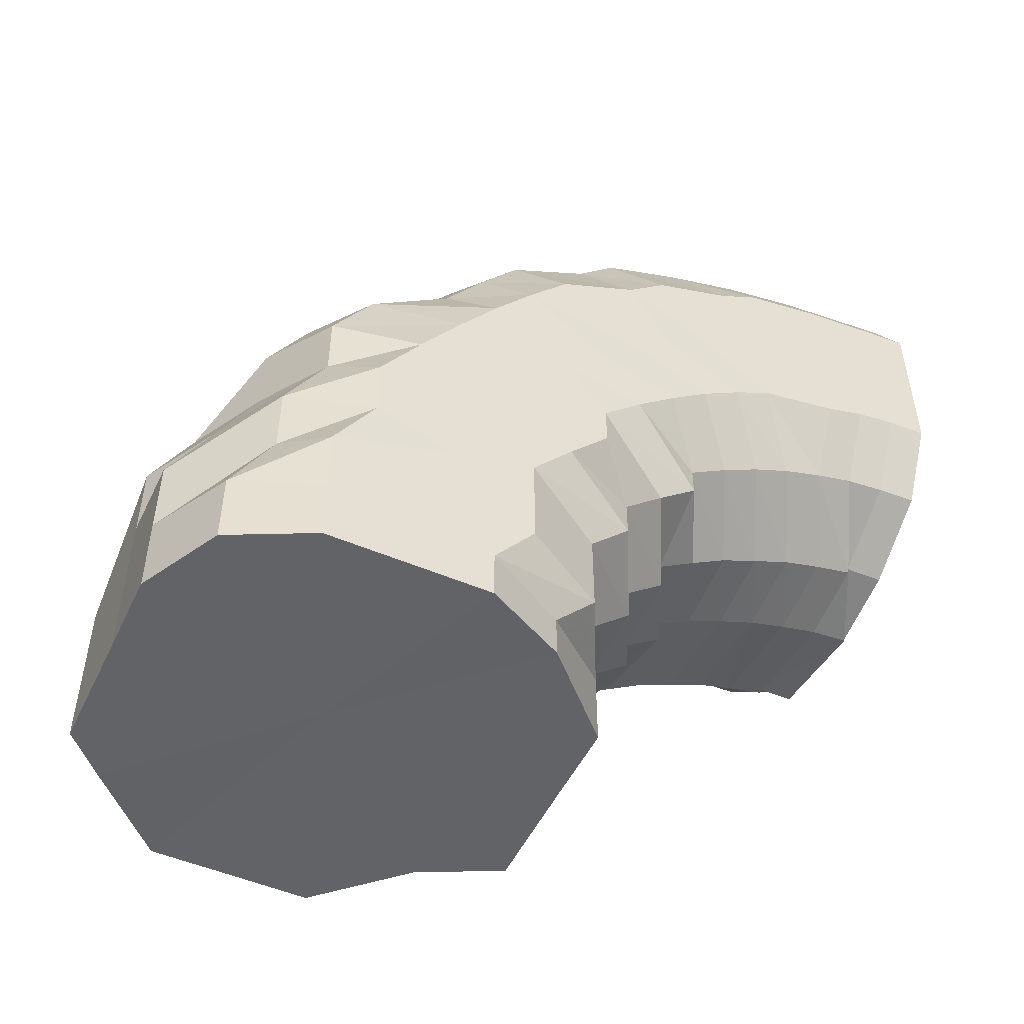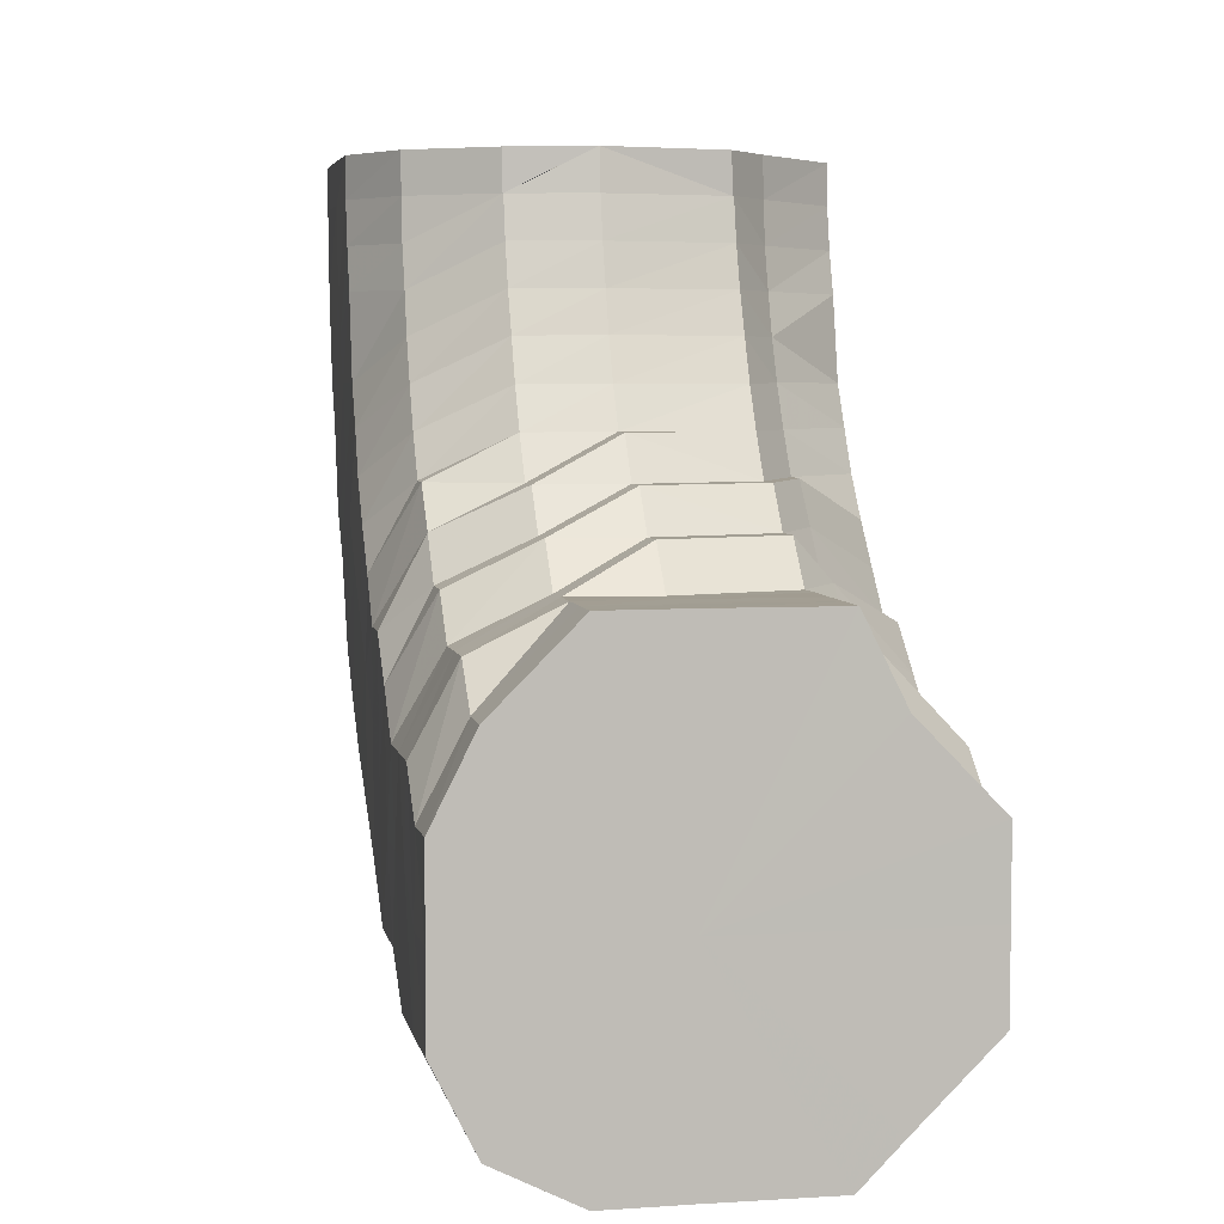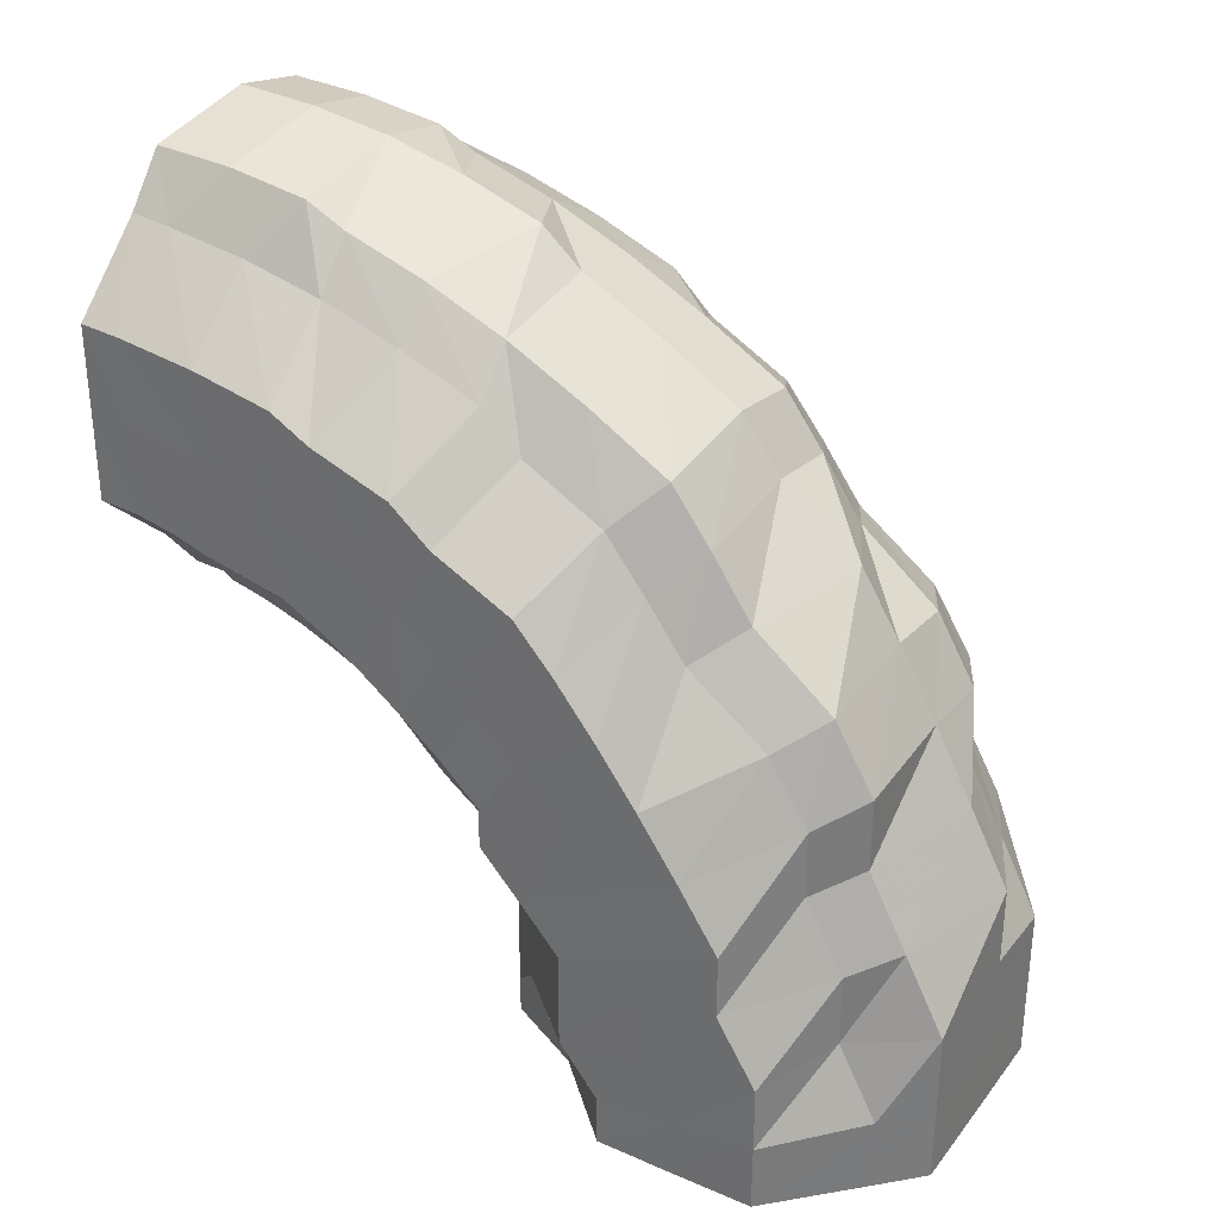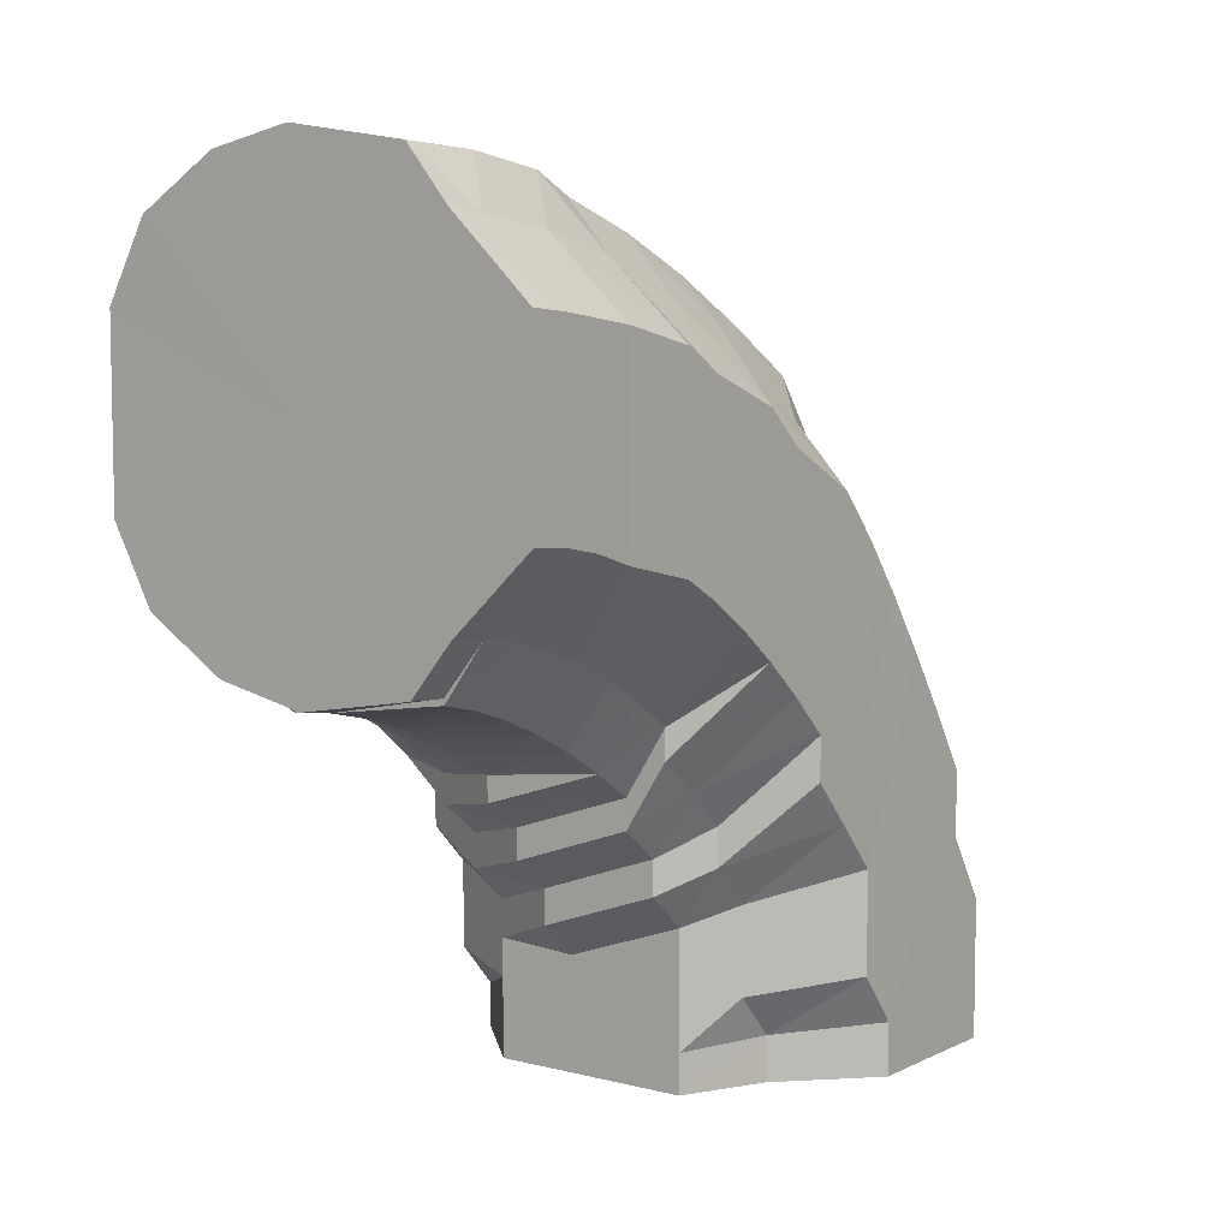
<metadata>
{"format":"obj","ext":"obj","renderer":"f3d","projection":"perspective","resolution":1024,"background":"white","views":[{"elev":-50.8,"azim":64.9,"up":"+Z"},{"elev":5.1,"azim":168.8,"up":"+Y"},{"elev":31.9,"azim":-58.7,"up":"+Z"},{"elev":6.7,"azim":-143.7,"up":"+Z"}]}
</metadata>
<code>
o 25832
v 2243 1879 13.31
v 2243 1879 13.31
v 2243 1879 13.31
v 2243 1879 13.31
v 2243 1879 13.3
v 2243 1879 13.31
v 2243 1879 13.3
v 2243 1879 13.28
v 2243 1879 13.3
v 2243 1879 13.31
v 2243 1879 13.31
v 2243 1879 13.29
v 2243 1879 13.31
v 2243 1879 13.31
v 2243 1879 13.31
v 2243 1879 13.31
v 2243 1879 13.31
v 2243 1879 13.3
v 2243 1879 13.29
v 2243 1879 13.29
v 2243 1879 13.3
v 2243 1879 13.31
v 2243 1879 13.3
v 2243 1879 13.28
v 2243 1879 13.27
v 2243 1879 13.28
v 2243 1879 13.3
v 2243 1879 13.28
v 2243 1879 13.25
v 2243 1879 13.25
v 2243 1879 13.26
v 2243 1879 13.28
v 2243 1879 13.26
v 2243 1879 13.23
v 2243 1879 13.23
v 2243 1879 13.23
v 2243 1879 13.26
v 2243 1879 13.24
v 2243 1879 13.22
v 2243 1879 13.22
v 2243 1879 13.24
v 2243 1879 13.2
v 2243 1879 13.2
v 2243 1879 13.2
v 2243 1879 13.21
v 2243 1879 13.2
v 2243 1879 13.22
v 2243 1879 13.21
v 2243 1879 13.2
v 2243 1879 13.2
v 2243 1879 13.2
v 2243 1879 13.2
v 2243 1879 13.2
v 2243 1879 13.22
v 2243 1879 13.2
v 2243 1879 13.2
v 2243 1879 13.2
v 2243 1879 13.19
v 2243 1879 13.21
v 2243 1879 13.19
v 2243 1879 13.19
v 2243 1879 13.23
v 2243 1879 13.2
v 2243 1879 13.18
v 2243 1879 13.25
v 2243 1879 13.22
v 2243 1879 13.19
v 2243 1879 13.2
v 2243 1879 13.27
v 2243 1879 13.24
v 2243 1879 13.21
v 2243 1879 13.28
v 2243 1879 13.26
v 2243 1879 13.23
v 2243 1879 13.29
v 2243 1879 13.27
v 2243 1879 13.25
v 2243 1879 13.21
v 2243 1879 13.22
v 2243 1879 13.19
v 2243 1879 13.2
v 2243 1879 13.18
v 2243 1879 13.18
v 2243 1879 13.18
v 2243 1879 13.18
v 2243 1879 13.17
v 2243 1879 13.17
v 2243 1879 13.18
v 2243 1879 13.17
v 2243 1879 13.16
v 2243 1879 13.18
v 2243 1879 13.16
v 2243 1879 13.17
v 2243 1879 13.16
v 2243 1879 13.18
v 2243 1879 13.18
v 2243 1879 13.19
v 2243 1879 13.18
v 2243 1879 13.19
v 2243 1879 13.19
v 2243 1879 13.2
v 2243 1879 13.2
v 2243 1879 13.21
v 2243 1879 13.2
v 2243 1879 13.2
v 2243 1879 13.21
v 2243 1879 13.2
v 2243 1879 13.21
v 2243 1879 13.22
v 2243 1879 13.2
v 2243 1879 13.2
v 2243 1879 13.2
v 2243 1879 13.2
v 2243 1879 13.2
v 2243 1879 13.2
v 2243 1879 13.2
v 2243 1879 13.21
v 2243 1879 13.21
v 2243 1879 13.22
v 2243 1879 13.2
v 2243 1879 13.23
v 2243 1879 13.23
v 2243 1879 13.23
v 2243 1879 13.25
v 2243 1879 13.25
v 2243 1879 13.24
v 2243 1879 13.23
v 2243 1879 13.26
v 2243 1879 13.22
v 2243 1879 13.25
v 2243 1879 13.24
v 2243 1879 13.21
v 2243 1879 13.23
v 2243 1879 13.25
v 2243 1879 13.24
v 2243 1879 13.27
v 2243 1879 13.25
v 2243 1879 13.26
v 2243 1879 13.27
v 2243 1879 13.28
v 2243 1879 13.27
v 2243 1879 13.28
v 2243 1879 13.27
v 2243 1879 13.25
v 2243 1879 13.29
v 2243 1879 13.23
v 2243 1879 13.22
v 2243 1879 13.22
v 2243 1879 13.2
v 2243 1879 13.24
v 2243 1879 13.2
v 2243 1879 13.2
v 2243 1879 13.26
v 2243 1879 13.24
v 2243 1879 13.26
v 2243 1879 13.28
v 2243 1879 13.28
v 2243 1879 13.26
v 2243 1879 13.28
v 2243 1879 13.29
v 2243 1879 13.3
v 2243 1879 13.29
v 2243 1879 13.3
v 2243 1879 13.29
v 2243 1879 13.29
v 2243 1879 13.28
v 2243 1879 13.28
v 2243 1879 13.27
v 2243 1879 13.27
v 2243 1879 13.26
v 2243 1879 13.25
v 2243 1879 13.24
v 2243 1879 13.25
v 2243 1879 13.25
v 2243 1879 13.24
v 2243 1879 13.23
v 2243 1879 13.21
v 2243 1879 13.19
v 2243 1879 13.2
v 2243 1879 13.22
v 2243 1879 13.23
v 2243 1879 13.17
v 2243 1879 13.18
v 2243 1879 13.19
v 2243 1879 13.2
v 2243 1879 13.24
v 2243 1879 13.21
v 2243 1879 13.18
v 2243 1879 13.17
v 2243 1879 13.16
v 2243 1879 13.19
v 2243 1879 13.15
v 2243 1879 13.15
v 2243 1879 13.15
v 2243 1879 13.14
v 2243 1879 13.14
v 2243 1879 13.15
v 2243 1879 13.14
v 2243 1879 13.13
v 2243 1879 13.13
v 2243 1879 13.13
v 2243 1879 13.12
v 2243 1879 13.15
v 2243 1879 13.12
v 2243 1879 13.14
v 2243 1879 13.13
v 2243 1879 13.16
v 2243 1879 13.14
v 2243 1879 13.17
v 2243 1879 13.15
v 2243 1879 13.17
v 2243 1879 13.18
v 2243 1879 13.19
v 2243 1879 13.2
v 2243 1879 13.19
v 2243 1879 13.18
v 2243 1879 13.16
v 2243 1879 13.22
v 2243 1879 13.2
v 2243 1879 13.19
v 2243 1879 13.17
v 2243 1879 13.23
v 2243 1879 13.21
v 2243 1879 13.2
v 2243 1879 13.18
v 2243 1879 13.24
v 2243 1879 13.22
v 2243 1879 13.2
v 2243 1879 13.18
v 2243 1879 13.24
v 2243 1879 13.22
v 2243 1879 13.22
v 2243 1879 13.2
v 2243 1879 13.2
v 2243 1879 13.2
v 2243 1879 13.19
v 2243 1879 13.18
v 2243 1879 13.18
v 2243 1879 13.17
v 2243 1879 13.16
v 2243 1879 13.16
v 2243 1879 13.15
v 2243 1879 13.15
v 2243 1879 13.14
v 2243 1879 13.14
v 2243 1879 13.12
v 2243 1879 13.13
v 2243 1879 13.13
v 2243 1879 13.13
v 2243 1879 13.12
v 2243 1879 13.11
v 2243 1879 13.11
v 2243 1879 13.11
v 2243 1879 13.11
v 2243 1879 13.11
v 2243 1879 13.11
v 2243 1879 13.12
v 2243 1879 13.11
v 2243 1879 13.11
v 2243 1879 13.11
v 2243 1879 13.11
v 2243 1879 13.11
v 2243 1879 13.11
v 2243 1879 13.11
v 2243 1879 13.11
v 2243 1879 13.11
v 2243 1879 13.12
v 2243 1879 13.11
v 2243 1879 13.13
v 2243 1879 13.12
v 2243 1879 13.11
v 2243 1879 13.11
v 2243 1879 13.13
v 2243 1879 13.12
v 2243 1879 13.11
v 2243 1879 13.11
v 2243 1879 13.15
v 2243 1879 13.14
v 2243 1879 13.16
v 2243 1879 13.12
v 2243 1879 13.11
v 2243 1879 13.14
v 2243 1879 13.16
v 2243 1879 13.11
v 2243 1879 13.13
v 2243 1879 13.11
v 2243 1879 13.11
v 2243 1879 13.15
v 2243 1879 13.16
v 2243 1879 13.13
v 2243 1879 13.11
v 2243 1879 13.11
v 2243 1879 13.15
v 2243 1879 13.17
v 2243 1879 13.13
v 2243 1879 13.11
v 2243 1879 13.11
v 2243 1879 13.11
v 2243 1879 13.12
v 2243 1879 13.11
v 2243 1879 13.11
v 2243 1879 13.11
v 2243 1879 13.12
v 2243 1879 13.12
v 2243 1879 13.12
v 2243 1879 13.11
v 2243 1879 13.11
v 2243 1879 13.11
v 2243 1879 13.11
v 2243 1879 13.14
v 2243 1879 13.14
v 2243 1879 13.16
v 2243 1879 13.16
v 2243 1879 13.15
v 2243 1879 13.2
v 2243 1879 13.2
v 2243 1879 13.2
v 2243 1879 13.2
v 2243 1879 13.26
v 2243 1879 13.2
v 2243 1879 13.2
v 2243 1879 13.22
v 2243 1879 13.24
v 2243 1879 13.26
v 2243 1879 13.28
v 2243 1879 13.3
v 2243 1879 13.31
v 2243 1879 13.31
v 2243 1879 13.31
v 2243 1879 13.3
v 2243 1879 13.28
v 2243 1879 13.26
v 2243 1879 13.24
v 2243 1879 13.22
v 2243 1879 13.2
v 2243 1879 13.2
v 2243 1879 13.22
v 2243 1879 13.22
f 1 2 3
f 3 4 5
f 2 4 6
f 5 7 8
f 4 7 9
f 2 10 4
f 4 11 7
f 10 11 4
f 11 12 7
f 13 10 2
f 10 14 11
f 15 13 2
f 15 2 16
f 17 15 1
f 13 18 10
f 18 14 10
f 19 13 15
f 20 18 13
f 19 20 13
f 21 19 15
f 21 15 22
f 23 21 17
f 24 19 21
f 25 20 19
f 24 25 19
f 26 24 21
f 26 21 27
f 28 26 23
f 29 24 26
f 30 25 24
f 29 30 24
f 31 29 26
f 31 26 32
f 33 31 28
f 34 29 31
f 35 30 29
f 34 35 29
f 36 34 31
f 36 31 37
f 38 36 33
f 39 40 38
f 40 36 41
f 42 43 39
f 44 43 42
f 40 45 36
f 45 34 36
f 46 45 47
f 45 48 34
f 48 35 34
f 49 48 45
f 50 49 45
f 51 50 52
f 52 53 54
f 55 49 50
f 56 55 50
f 49 57 48
f 55 58 49
f 58 57 49
f 57 59 48
f 48 59 35
f 58 60 57
f 57 61 59
f 60 61 57
f 59 62 35
f 35 62 30
f 61 63 59
f 59 63 62
f 60 64 61
f 62 65 30
f 30 65 25
f 63 66 62
f 62 66 65
f 61 67 63
f 64 67 61
f 63 68 66
f 67 68 63
f 65 69 25
f 25 69 20
f 66 70 65
f 65 70 69
f 68 71 66
f 66 71 70
f 69 72 20
f 20 72 18
f 70 73 69
f 69 73 72
f 71 74 70
f 70 74 73
f 72 75 18
f 18 75 14
f 73 76 72
f 72 76 75
f 74 77 73
f 73 77 76
f 71 78 74
f 74 79 77
f 78 79 74
f 80 78 71
f 68 80 71
f 78 81 79
f 82 80 68
f 67 82 68
f 80 83 78
f 83 81 78
f 82 84 80
f 84 83 80
f 85 82 67
f 64 85 67
f 86 84 82
f 85 86 82
f 84 87 83
f 83 88 81
f 87 88 83
f 89 87 84
f 86 89 84
f 87 90 88
f 91 86 85
f 89 92 87
f 92 90 87
f 93 89 86
f 91 93 86
f 94 92 89
f 93 94 89
f 95 91 85
f 95 85 64
f 96 93 91
f 97 95 64
f 97 64 60
f 98 91 95
f 98 96 91
f 99 95 97
f 99 98 95
f 100 97 60
f 100 60 58
f 101 99 97
f 101 97 100
f 102 98 99
f 103 99 101
f 103 102 99
f 104 100 58
f 104 58 55
f 105 101 100
f 105 100 104
f 106 103 101
f 106 101 105
f 107 104 55
f 107 55 56
f 108 105 104
f 108 104 107
f 109 106 105
f 109 105 108
f 110 107 56
f 110 56 111
f 112 111 113
f 111 114 115
f 116 110 111
f 117 107 110
f 117 108 107
f 118 110 116
f 118 117 110
f 119 118 116
f 119 116 120
f 121 117 118
f 122 108 117
f 121 122 117
f 122 109 108
f 123 121 118
f 123 118 119
f 124 122 121
f 125 121 123
f 125 124 121
f 126 109 122
f 124 126 122
f 126 127 109
f 127 106 109
f 128 126 124
f 127 129 106
f 129 103 106
f 130 127 126
f 128 130 126
f 131 129 127
f 130 131 127
f 129 132 103
f 132 102 103
f 131 133 129
f 133 132 129
f 134 131 130
f 135 133 131
f 134 135 131
f 136 134 130
f 136 130 128
f 137 135 134
f 138 134 136
f 138 137 134
f 139 136 128
f 140 138 136
f 140 136 139
f 139 128 141
f 141 128 124
f 141 124 125
f 142 139 141
f 143 141 125
f 142 141 143
f 143 125 144
f 144 125 123
f 145 140 139
f 145 139 142
f 144 123 146
f 146 123 119
f 146 119 147
f 148 119 149
f 150 146 148
f 149 151 152
f 153 144 146
f 153 146 154
f 155 153 150
f 156 144 153
f 156 143 144
f 157 156 153
f 8 157 155
f 157 153 158
f 7 157 159
f 7 12 157
f 12 156 157
f 160 143 156
f 12 160 156
f 160 142 143
f 161 160 12
f 11 161 12
f 14 161 11
f 162 142 160
f 161 162 160
f 162 145 142
f 14 163 161
f 163 162 161
f 75 163 14
f 164 145 162
f 163 164 162
f 75 165 163
f 165 164 163
f 76 165 75
f 164 166 145
f 166 140 145
f 165 167 164
f 167 166 164
f 76 168 165
f 168 167 165
f 77 168 76
f 166 169 140
f 169 138 140
f 167 170 166
f 170 169 166
f 168 171 167
f 171 170 167
f 77 172 168
f 172 171 168
f 79 172 77
f 169 173 138
f 173 137 138
f 170 174 169
f 174 173 169
f 171 175 170
f 175 174 170
f 172 176 171
f 176 175 171
f 79 177 172
f 177 176 172
f 81 177 79
f 81 178 177
f 88 178 81
f 177 179 176
f 178 179 177
f 176 180 175
f 179 180 176
f 180 181 175
f 175 181 174
f 88 182 178
f 90 182 88
f 178 183 179
f 182 183 178
f 179 184 180
f 183 184 179
f 180 185 181
f 184 185 180
f 181 186 174
f 174 186 173
f 185 187 181
f 181 187 186
f 184 188 185
f 183 189 184
f 189 188 184
f 190 189 183
f 182 190 183
f 185 191 187
f 188 191 185
f 192 190 182
f 90 192 182
f 190 193 189
f 194 192 90
f 92 194 90
f 192 195 190
f 195 193 190
f 194 196 192
f 196 195 192
f 197 194 92
f 94 197 92
f 198 196 194
f 197 198 194
f 196 199 195
f 195 200 193
f 199 200 195
f 201 199 196
f 198 201 196
f 199 202 200
f 203 198 197
f 201 204 199
f 204 202 199
f 205 201 198
f 203 205 198
f 206 204 201
f 205 206 201
f 207 203 197
f 207 197 94
f 208 205 203
f 209 207 94
f 209 94 93
f 96 209 93
f 210 203 207
f 210 208 203
f 211 207 209
f 211 210 207
f 212 209 96
f 212 211 209
f 213 212 96
f 213 96 98
f 102 213 98
f 214 213 102
f 132 214 102
f 215 212 213
f 214 215 213
f 216 211 212
f 215 216 212
f 216 217 211
f 217 210 211
f 218 214 132
f 133 218 132
f 219 215 214
f 218 219 214
f 220 216 215
f 219 220 215
f 221 217 216
f 220 221 216
f 222 218 133
f 135 222 133
f 223 219 218
f 222 223 218
f 224 220 219
f 223 224 219
f 225 221 220
f 224 225 220
f 226 222 135
f 137 226 135
f 227 223 222
f 226 227 222
f 228 224 223
f 227 228 223
f 229 225 224
f 228 229 224
f 230 226 137
f 173 230 137
f 186 230 173
f 230 231 226
f 231 227 226
f 186 232 230
f 232 231 230
f 187 232 186
f 231 233 227
f 233 228 227
f 232 234 231
f 234 233 231
f 187 235 232
f 235 234 232
f 191 235 187
f 233 236 228
f 236 229 228
f 234 237 233
f 237 236 233
f 235 238 234
f 238 237 234
f 191 239 235
f 239 238 235
f 240 239 191
f 188 240 191
f 239 241 238
f 242 240 188
f 189 242 188
f 193 242 189
f 240 243 239
f 243 241 239
f 242 244 240
f 244 243 240
f 193 245 242
f 245 244 242
f 200 245 193
f 200 246 245
f 202 246 200
f 245 247 244
f 246 247 245
f 244 248 243
f 247 248 244
f 248 249 243
f 243 249 241
f 247 250 248
f 246 251 247
f 251 250 247
f 251 252 250
f 253 251 246
f 202 253 246
f 253 254 251
f 255 253 202
f 255 256 253
f 204 255 202
f 257 255 204
f 257 258 255
f 206 257 204
f 259 260 253
f 261 259 255
f 260 262 251
f 263 261 257
f 259 260 264
f 261 259 264
f 260 262 264
f 263 261 264
f 262 265 264
f 262 265 250
f 266 263 264
f 266 263 267
f 267 257 206
f 267 268 257
f 269 267 206
f 269 206 205
f 208 269 205
f 270 267 269
f 270 271 267
f 272 266 270
f 272 266 264
f 273 270 269
f 273 269 208
f 274 270 273
f 274 275 270
f 276 272 274
f 276 272 264
f 277 273 208
f 277 208 210
f 217 277 210
f 278 273 277
f 278 274 273
f 279 277 217
f 279 278 277
f 221 279 217
f 280 274 278
f 280 281 274
f 282 278 279
f 282 280 278
f 283 279 221
f 283 282 279
f 225 283 221
f 284 276 280
f 284 276 264
f 285 280 282
f 285 286 280
f 287 284 285
f 287 284 264
f 288 285 282
f 288 282 283
f 289 283 225
f 289 288 283
f 229 289 225
f 290 285 288
f 290 291 285
f 292 287 290
f 292 287 264
f 293 290 288
f 293 288 289
f 294 289 229
f 294 293 289
f 236 294 229
f 295 290 293
f 295 296 290
f 297 292 295
f 297 292 264
f 298 297 264
f 298 297 299
f 300 298 264
f 299 301 295
f 302 300 264
f 265 302 264
f 300 298 303
f 265 302 304
f 302 300 305
f 303 306 299
f 305 307 303
f 304 308 305
f 250 309 304
f 250 304 248
f 248 304 249
f 304 305 249
f 249 305 310
f 305 303 310
f 249 310 241
f 310 303 311
f 303 299 311
f 241 310 312
f 310 311 312
f 241 312 238
f 238 312 237
f 312 313 237
f 312 311 313
f 237 313 236
f 313 294 236
f 311 314 313
f 313 314 294
f 311 299 314
f 314 293 294
f 299 295 314
f 314 295 293
f 315 316 317
f 315 318 319
f 320 321 319
f 322 320 319
f 323 322 319
f 324 323 319
f 325 324 319
f 326 325 319
f 327 326 319
f 328 327 319
f 329 328 319
f 330 329 319
f 331 330 319
f 332 331 319
f 333 332 319
f 334 333 319
f 335 334 319
f 336 337 338

</code>
